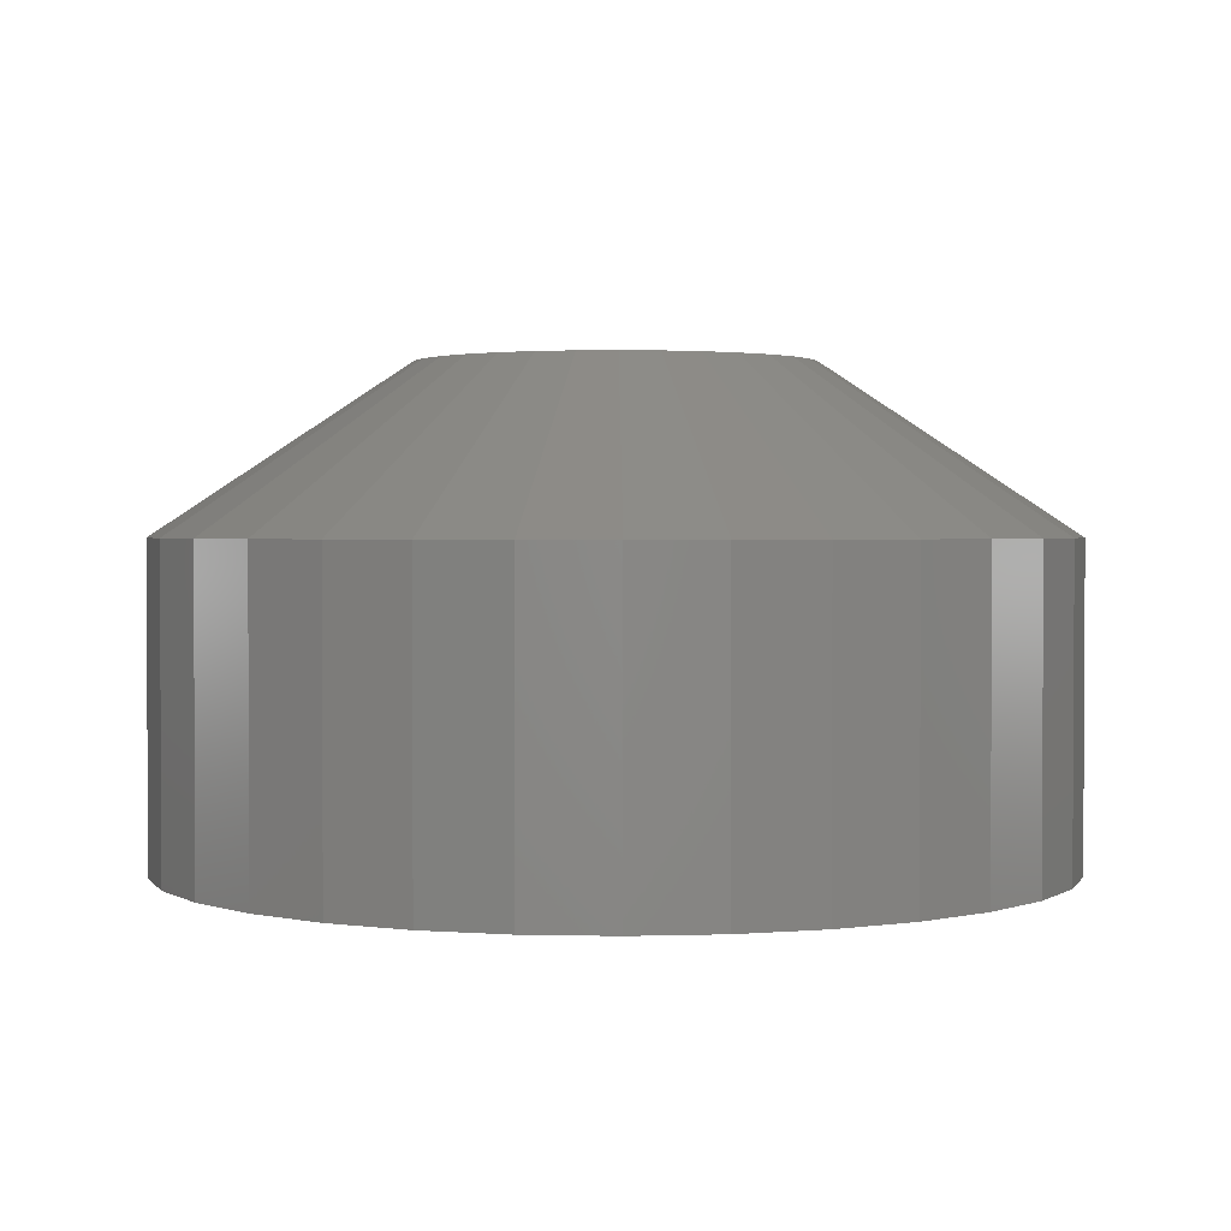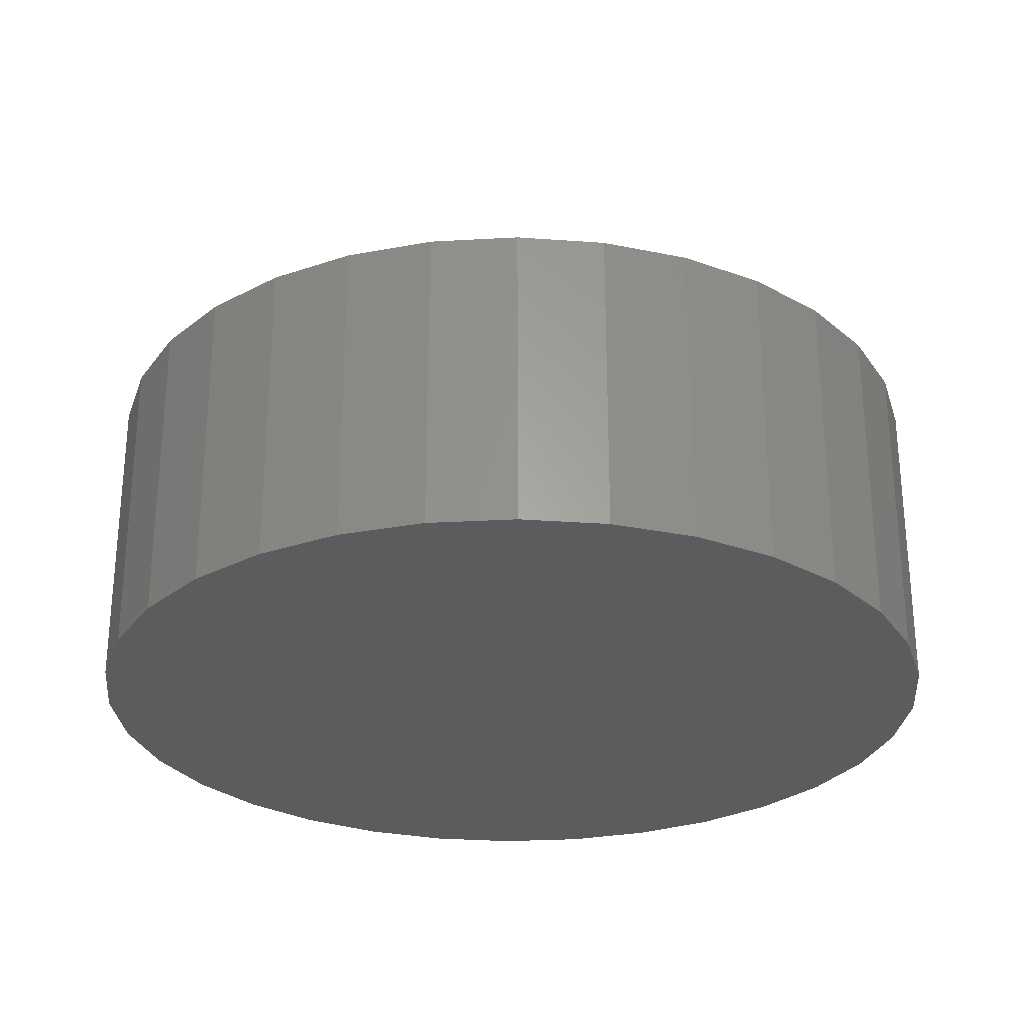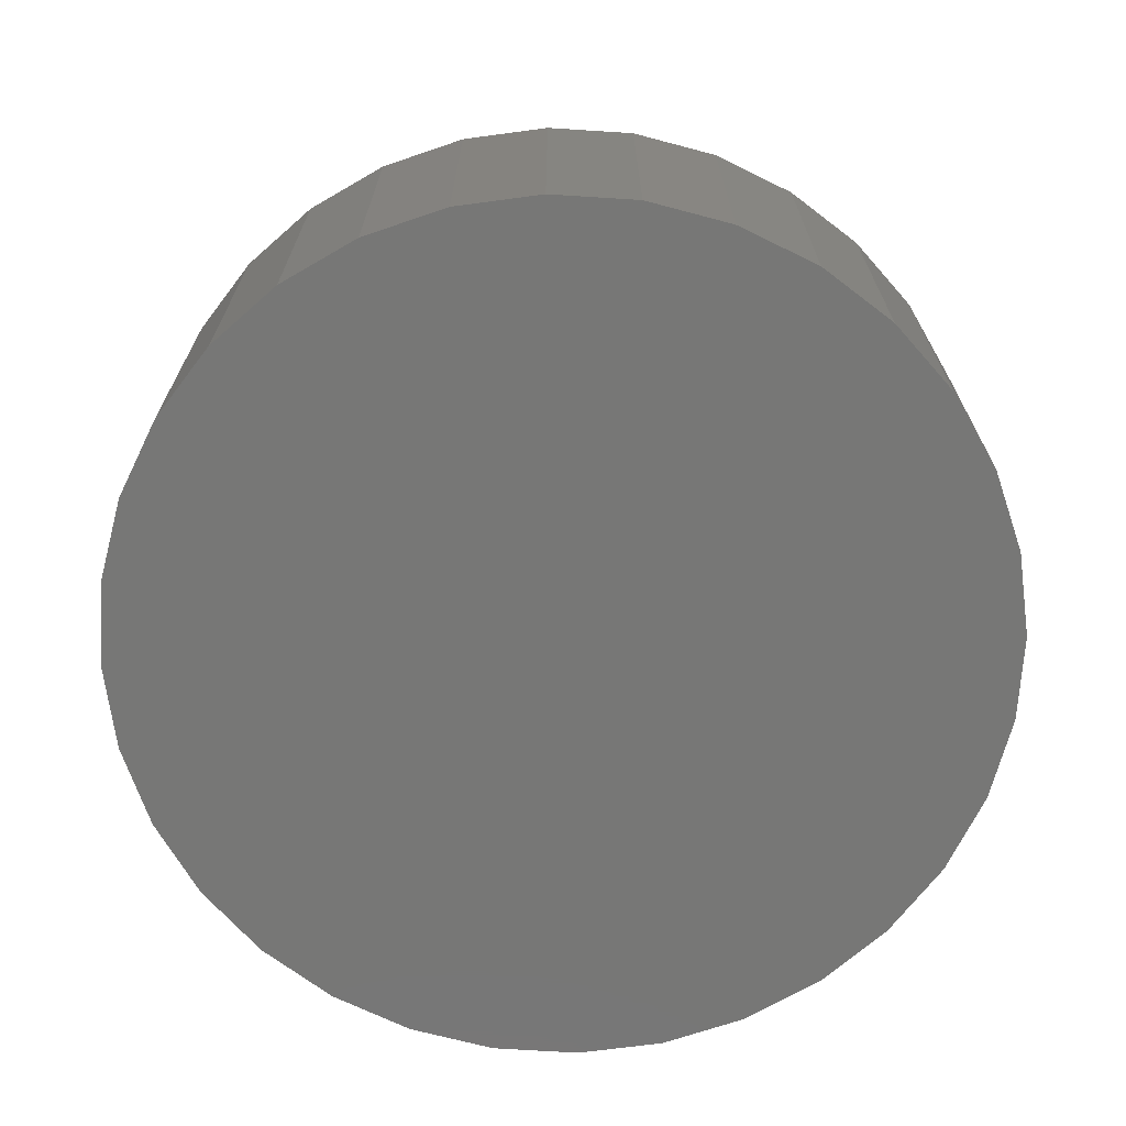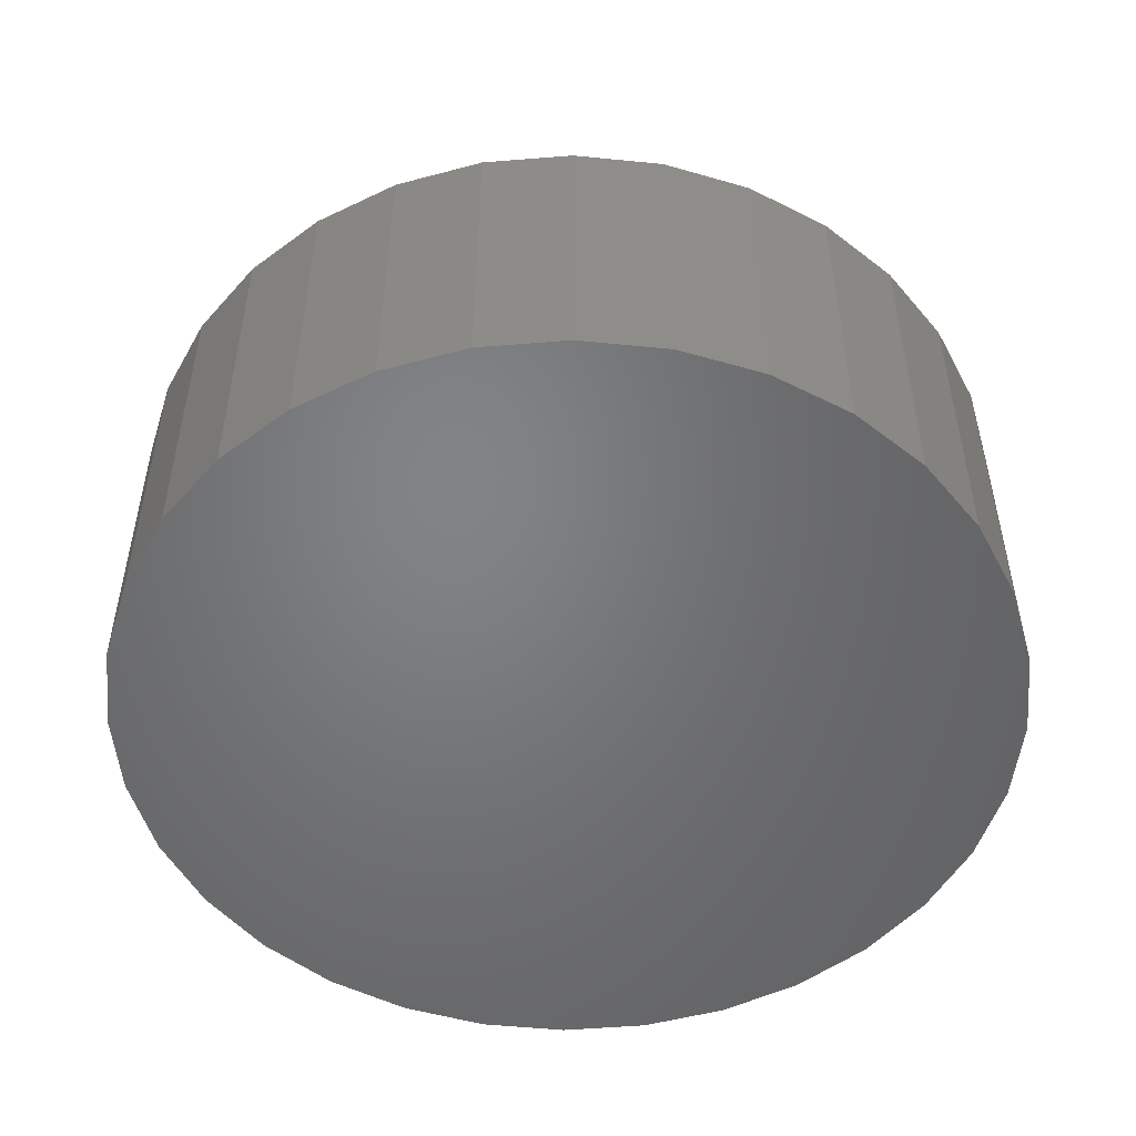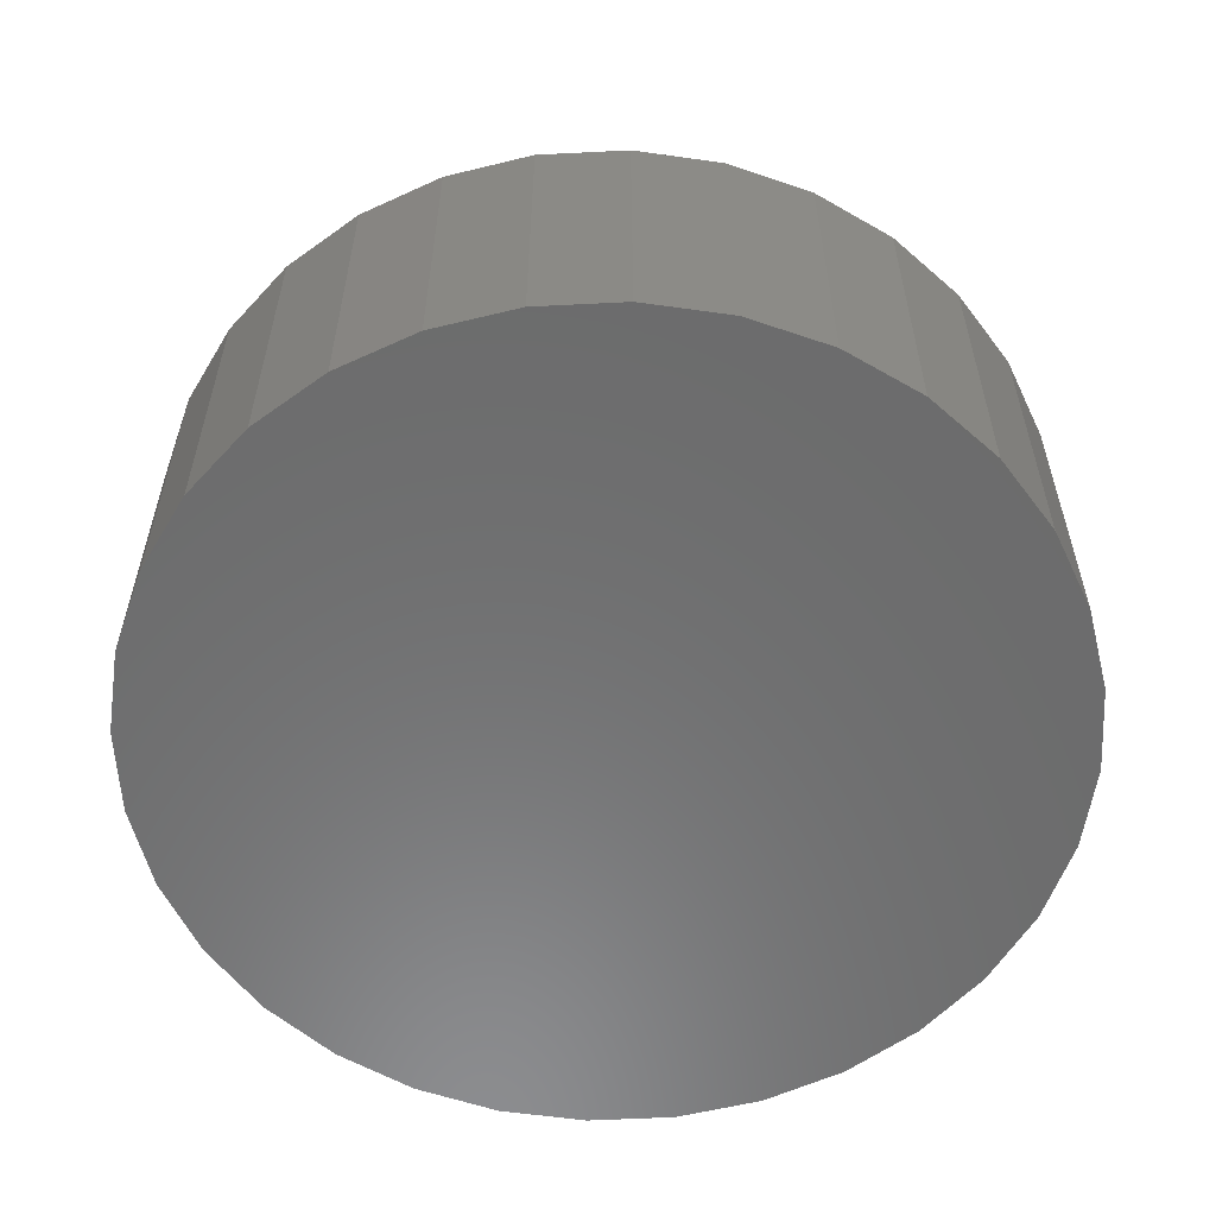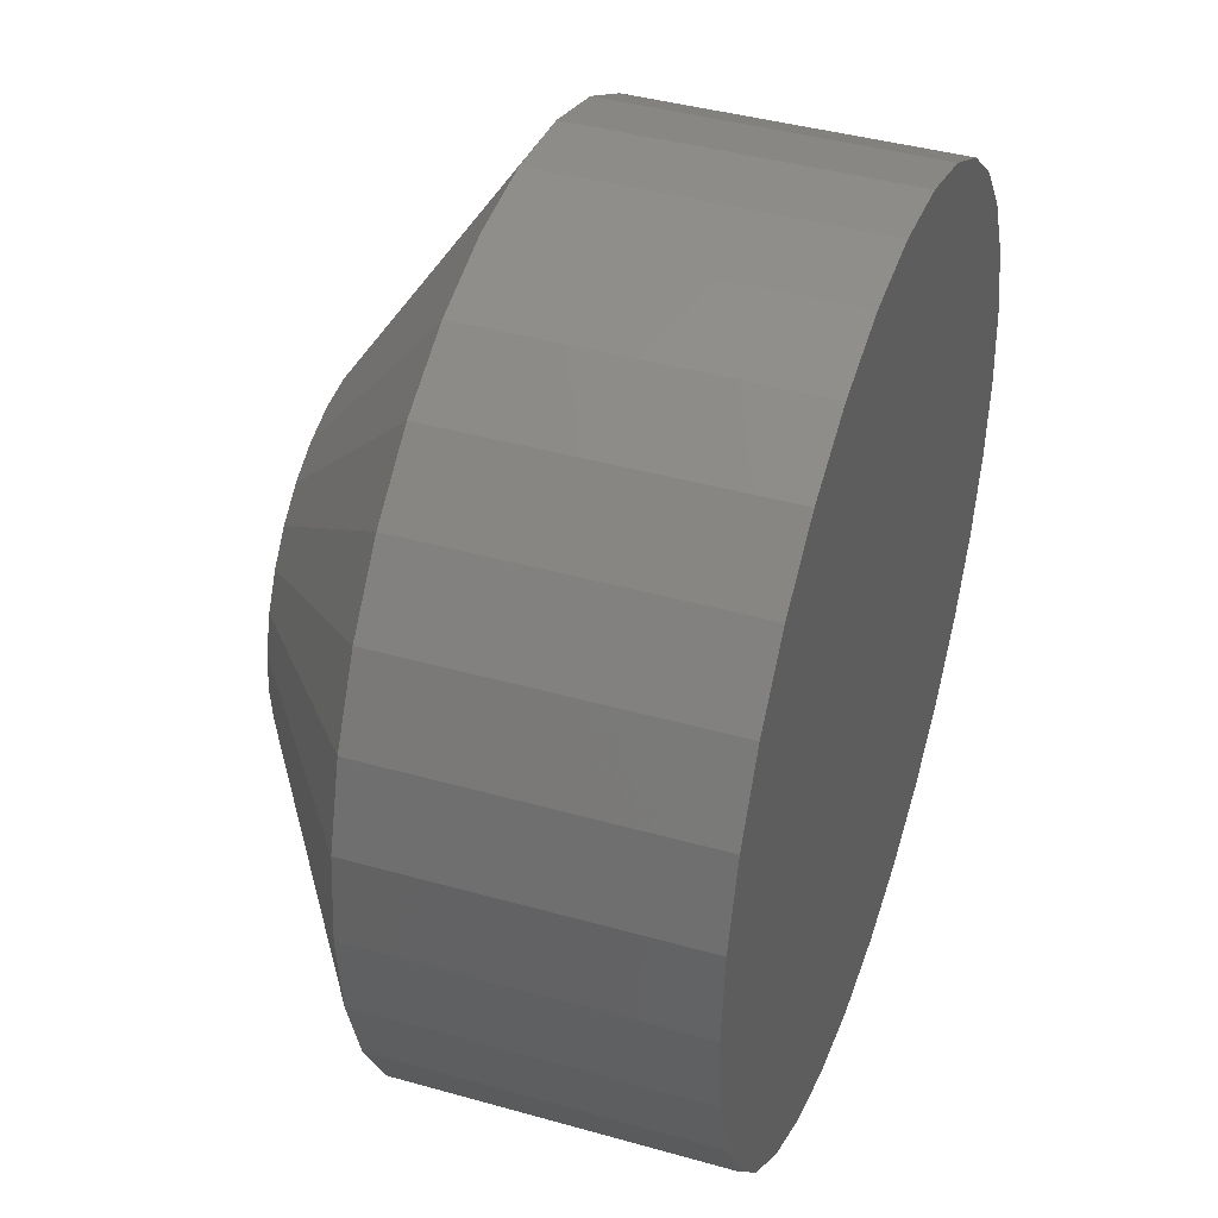
<metadata>
{"format":"stl","ext":"stl","renderer":"f3d","projection":"perspective","resolution":1024,"background":"white","views":[{"elev":1.9,"azim":-0.8,"up":"+Y"},{"elev":-27.8,"azim":-135.7,"up":"+Y"},{"elev":-69.4,"azim":-88.0,"up":"+Y"},{"elev":-51.2,"azim":-68.1,"up":"+Y"},{"elev":-57.9,"azim":143.6,"up":"+Y"},{"elev":41.1,"azim":-71.0,"up":"+Z"}]}
</metadata>
<code>
# stl→obj: 96 verts, 188 faces
v 0.0008225 2.52e-17 0.09087
v 0.01855 2.618e-17 0.08913
v -0.01691 2.422e-17 0.08913
v -0.03395 2.327e-17 0.08395
v 0.0356 2.713e-17 0.08395
v -0.04966 2.24e-17 0.07556
v 0.05131 2.8e-17 0.07556
v -0.06343 2.163e-17 0.06426
v 0.06508 2.877e-17 0.06426
v 0.05131 2.8e-17 -0.07556
v -0.04966 2.24e-17 -0.07556
v 0.06508 2.877e-17 -0.06426
v -0.03395 2.327e-17 -0.08395
v 0.0356 2.713e-17 -0.08395
v -0.01691 2.422e-17 -0.08913
v 0.01855 2.618e-17 -0.08913
v 0.0008227 2.52e-17 -0.09087
v -0.06343 2.163e-17 -0.06426
v -0.07473 2.1e-17 -0.05049
v 0.07638 2.939e-17 -0.05049
v -0.08313 2.054e-17 -0.03478
v 0.08478 2.986e-17 -0.03478
v -0.0883 2.025e-17 -0.01773
v 0.08995 3.015e-17 -0.01773
v -0.09005 2.015e-17 2.952e-07
v 0.09169 3.024e-17 -1.452e-16
v -0.0883 2.025e-17 0.01773
v 0.08995 3.015e-17 0.01773
v -0.08313 2.054e-17 0.03478
v 0.08478 2.986e-17 0.03478
v -0.07473 2.1e-17 0.05049
v 0.07638 2.939e-17 0.05049
v 0.2089 -0.07812 -9.149e-17
v 0.2089 -0.2266 -4.054e-17
v 0.2049 -0.07812 -0.04059
v 0.2049 -0.2266 -0.04059
v 0.193 -0.07812 -0.07962
v 0.193 -0.2266 -0.07962
v 0.1738 -0.07812 -0.1156
v 0.1738 -0.2266 -0.1156
v 0.1479 -0.07812 -0.1471
v 0.1479 -0.2266 -0.1471
v 0.1164 -0.07812 -0.173
v 0.1164 -0.2266 -0.173
v 0.08044 -0.07812 -0.1922
v 0.08044 -0.2266 -0.1922
v 0.04141 -0.07812 -0.2041
v 0.04141 -0.2266 -0.2041
v 0.0008224 -0.07812 -0.2081
v 0.0008224 -0.2266 -0.2081
v -0.03977 -0.07812 -0.2041
v -0.03977 -0.2266 -0.2041
v -0.0788 -0.07812 -0.1922
v -0.0788 -0.2266 -0.1922
v -0.1148 -0.07812 -0.173
v -0.1148 -0.2266 -0.173
v -0.1463 -0.07812 -0.1471
v -0.1463 -0.2266 -0.1471
v -0.1722 -0.07812 -0.1156
v -0.1722 -0.2266 -0.1156
v -0.1914 -0.07812 -0.07962
v -0.1914 -0.2266 -0.07962
v -0.2032 -0.07812 -0.04059
v -0.2032 -0.2266 -0.04059
v -0.2072 -0.07812 1.042e-17
v -0.2072 -0.2266 1.042e-17
v -0.2032 -0.07812 0.04059
v -0.2032 -0.2266 0.04059
v -0.1914 -0.07812 0.07962
v -0.1914 -0.2266 0.07962
v -0.1722 -0.07812 0.1156
v -0.1722 -0.2266 0.1156
v -0.1463 -0.07812 0.1471
v -0.1463 -0.2266 0.1471
v -0.1148 -0.07812 0.173
v -0.1148 -0.2266 0.173
v -0.0788 -0.07812 0.1922
v -0.0788 -0.2266 0.1922
v -0.03977 -0.07812 0.2041
v -0.03977 -0.2266 0.2041
v 0.0008224 -0.07812 0.2081
v 0.0008224 -0.2266 0.2081
v 0.04141 -0.07812 0.2041
v 0.04141 -0.2266 0.2041
v 0.08044 -0.07812 0.1922
v 0.08044 -0.2266 0.1922
v 0.1164 -0.07812 0.173
v 0.1164 -0.2266 0.173
v 0.1479 -0.07812 0.1471
v 0.1479 -0.2266 0.1471
v 0.1738 -0.07812 0.1156
v 0.1738 -0.2266 0.1156
v 0.193 -0.07812 0.07962
v 0.193 -0.2266 0.07962
v 0.2049 -0.07812 0.04059
v 0.2049 -0.2266 0.04059
f 1 2 3
f 4 3 2
f 5 4 2
f 6 4 5
f 7 6 5
f 8 6 7
f 9 8 7
f 10 11 12
f 13 11 10
f 14 13 10
f 15 13 14
f 16 15 14
f 17 15 16
f 11 18 12
f 12 18 19
f 12 19 20
f 20 19 21
f 20 21 22
f 22 21 23
f 22 23 24
f 24 23 25
f 24 25 26
f 26 25 27
f 26 27 28
f 28 27 29
f 28 29 30
f 30 29 31
f 30 31 32
f 32 31 8
f 32 8 9
f 33 34 35
f 35 34 36
f 35 36 37
f 37 36 38
f 37 38 39
f 39 38 40
f 39 40 41
f 41 40 42
f 41 42 43
f 43 42 44
f 43 44 45
f 45 44 46
f 45 46 47
f 47 46 48
f 47 48 49
f 49 48 50
f 49 50 51
f 51 50 52
f 51 52 53
f 53 52 54
f 53 54 55
f 55 54 56
f 55 56 57
f 57 56 58
f 57 58 59
f 59 58 60
f 59 60 61
f 61 60 62
f 61 62 63
f 63 62 64
f 63 64 65
f 65 64 66
f 65 66 67
f 67 66 68
f 67 68 69
f 69 68 70
f 69 70 71
f 71 70 72
f 71 72 73
f 73 72 74
f 73 74 75
f 75 74 76
f 75 76 77
f 77 76 78
f 77 78 79
f 79 78 80
f 79 80 81
f 81 80 82
f 81 82 83
f 83 82 84
f 83 84 85
f 85 84 86
f 85 86 87
f 87 86 88
f 87 88 89
f 89 88 90
f 89 90 91
f 91 90 92
f 91 92 93
f 93 92 94
f 93 94 95
f 95 94 96
f 95 96 33
f 33 96 34
f 7 87 9
f 3 77 79
f 4 77 3
f 32 91 30
f 30 91 93
f 30 93 28
f 28 93 95
f 28 95 26
f 26 95 33
f 71 31 69
f 69 31 29
f 69 29 67
f 67 29 27
f 67 27 65
f 65 27 25
f 91 32 89
f 89 32 9
f 89 9 87
f 87 7 85
f 85 7 5
f 85 5 83
f 3 79 1
f 1 79 81
f 1 81 2
f 2 81 83
f 2 83 5
f 77 4 75
f 75 4 6
f 75 6 73
f 31 71 8
f 8 71 73
f 8 73 6
f 11 55 18
f 16 45 47
f 14 45 16
f 19 59 21
f 21 59 61
f 21 61 23
f 23 61 63
f 23 63 25
f 25 63 65
f 39 20 37
f 37 20 22
f 37 22 35
f 35 22 24
f 35 24 33
f 33 24 26
f 59 19 57
f 57 19 18
f 57 18 55
f 55 11 53
f 53 11 13
f 53 13 51
f 16 47 17
f 17 47 49
f 17 49 15
f 15 49 51
f 15 51 13
f 45 14 43
f 43 14 10
f 43 10 41
f 20 39 12
f 12 39 41
f 12 41 10
f 80 84 82
f 84 80 78
f 84 78 86
f 46 52 48
f 48 52 50
f 86 78 88
f 88 78 76
f 88 76 90
f 90 76 74
f 90 74 92
f 92 74 72
f 92 72 94
f 94 72 70
f 94 70 96
f 96 70 68
f 96 68 34
f 34 68 66
f 34 66 36
f 36 66 64
f 36 64 38
f 38 64 62
f 38 62 40
f 40 62 60
f 40 60 42
f 42 60 58
f 42 58 44
f 44 58 56
f 44 56 46
f 46 56 54
f 46 54 52

</code>
